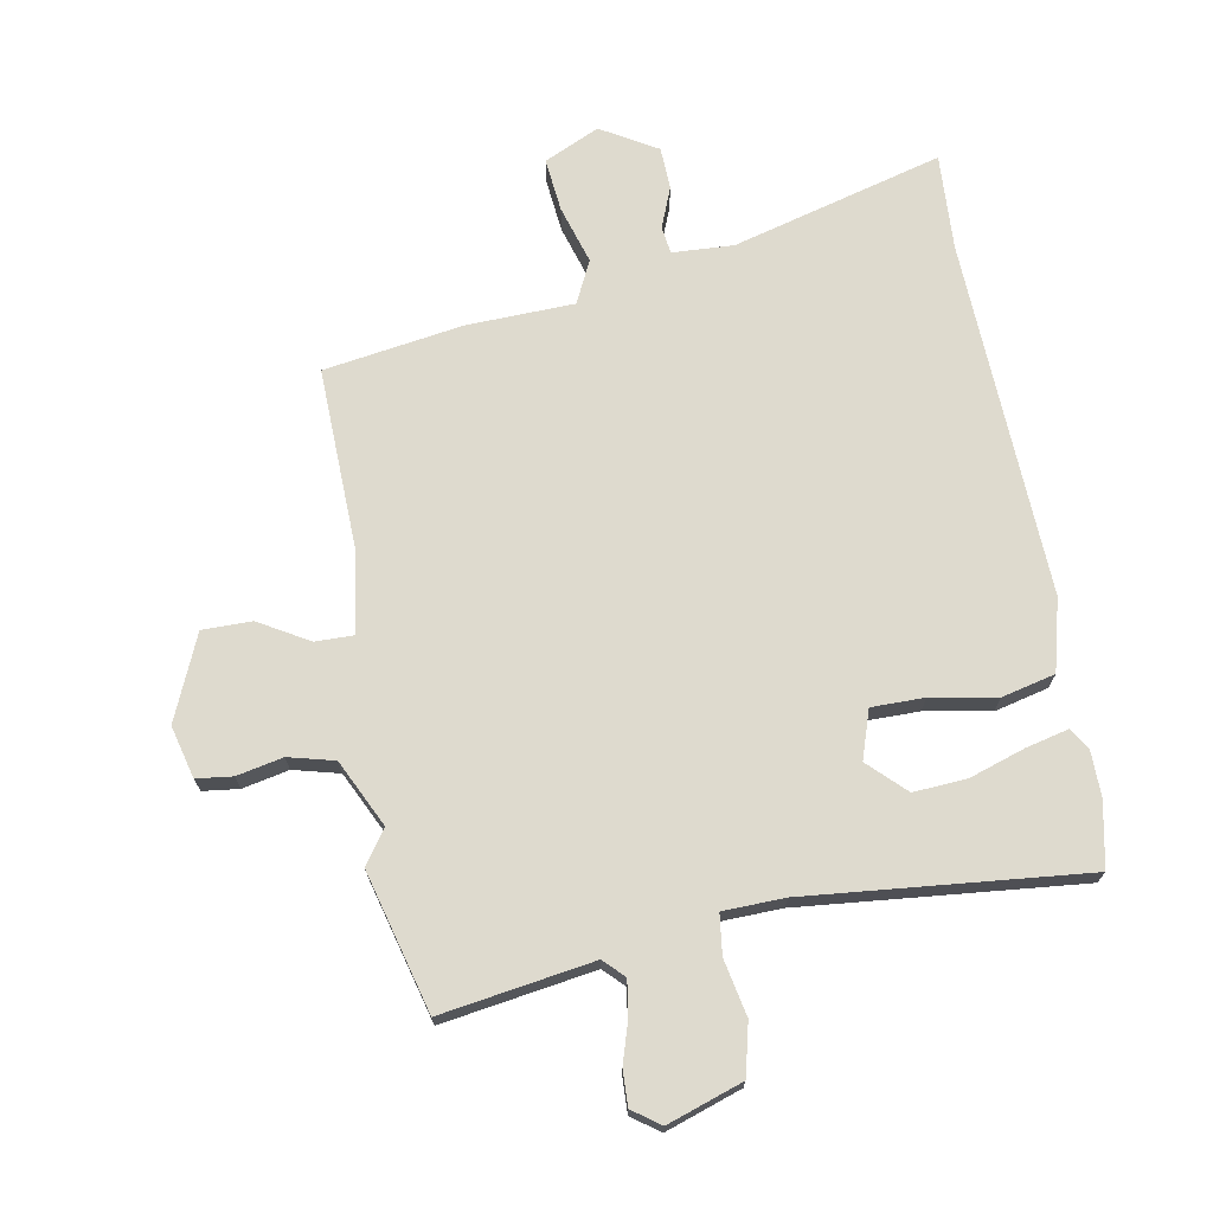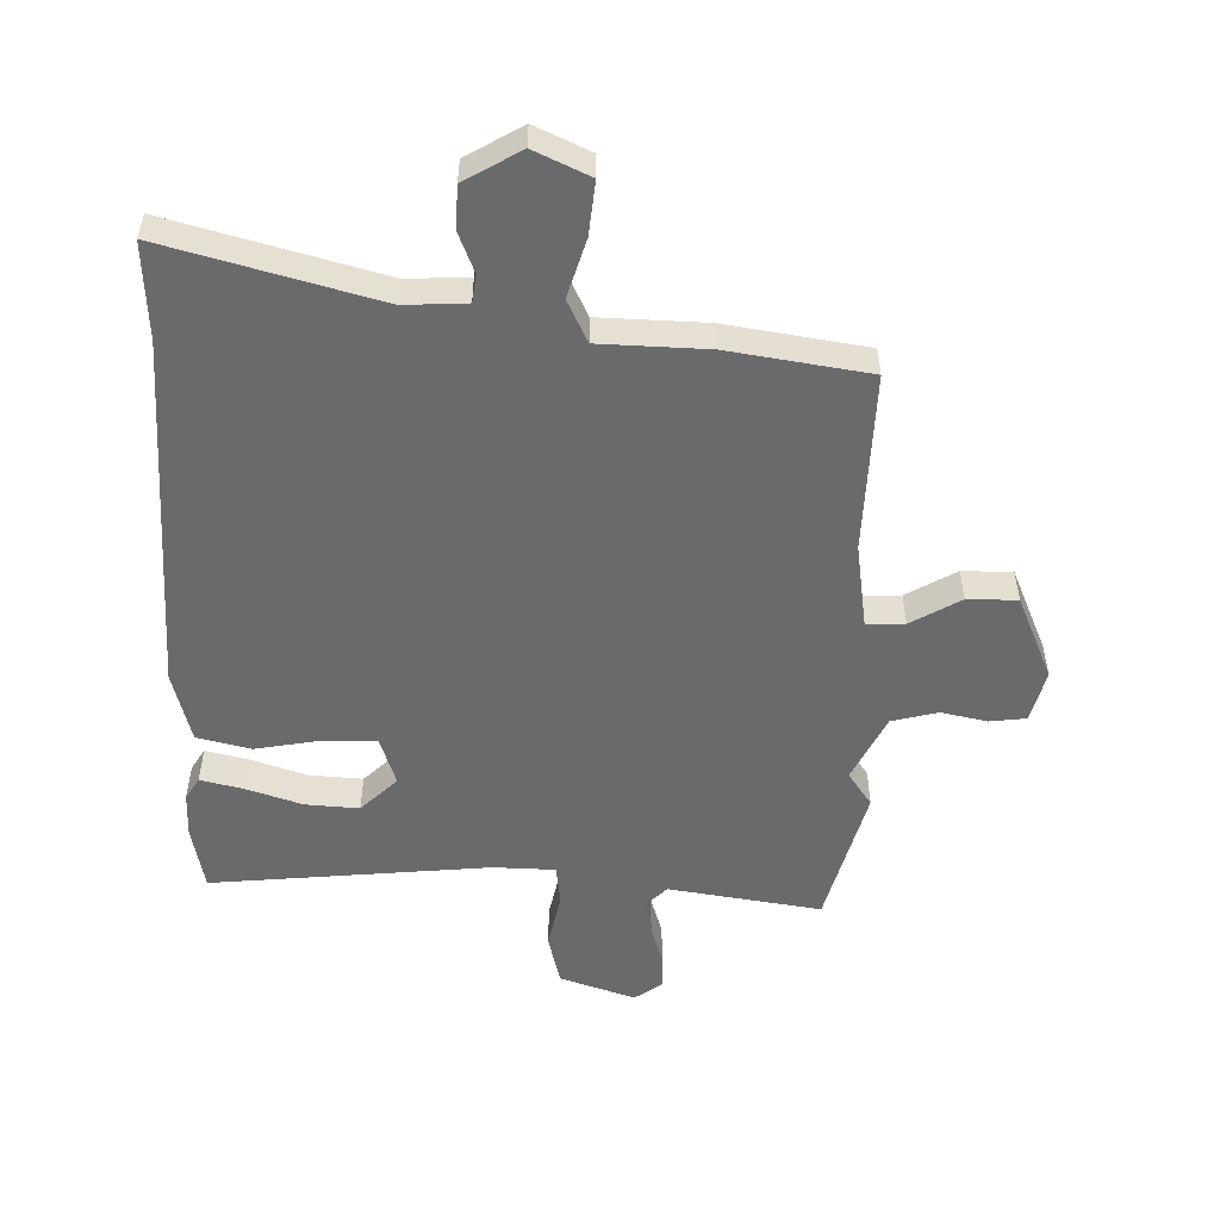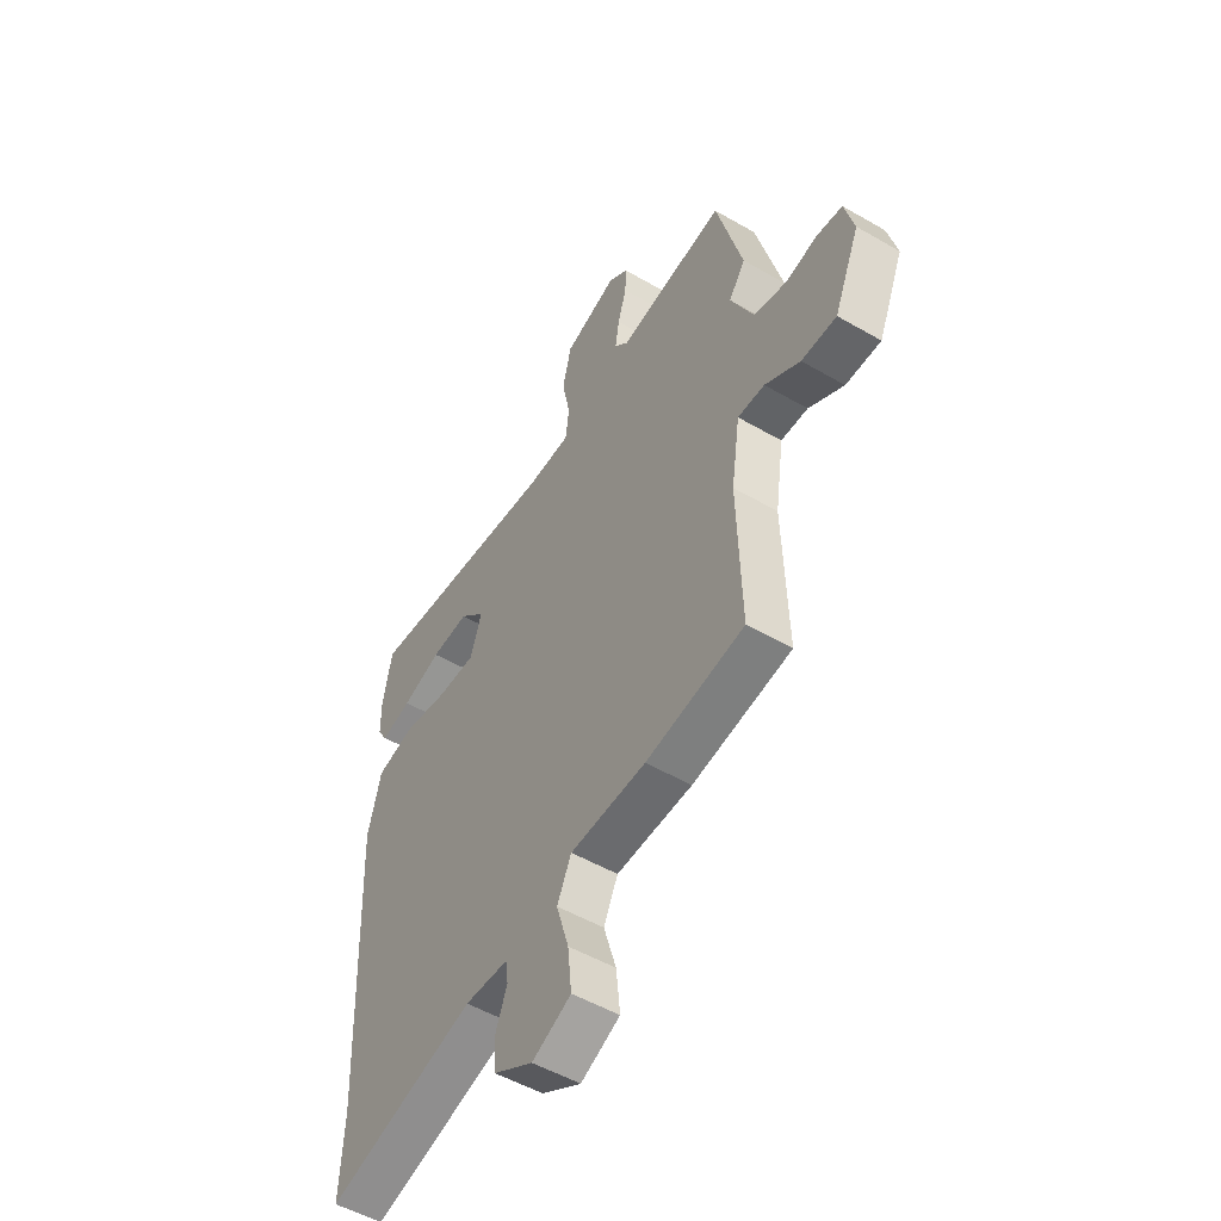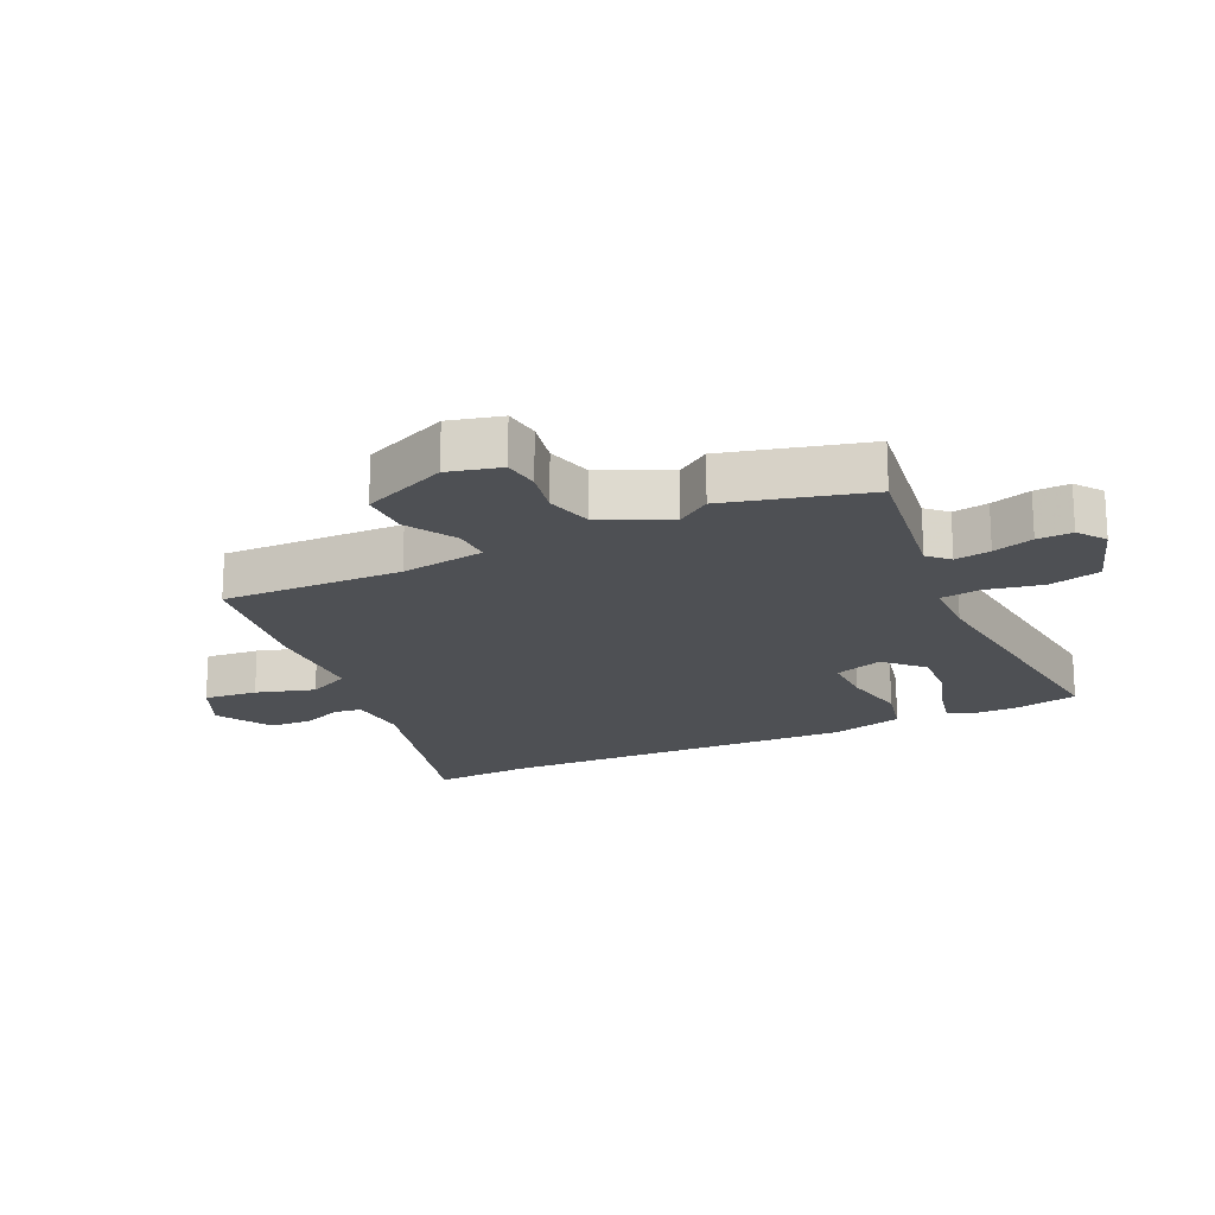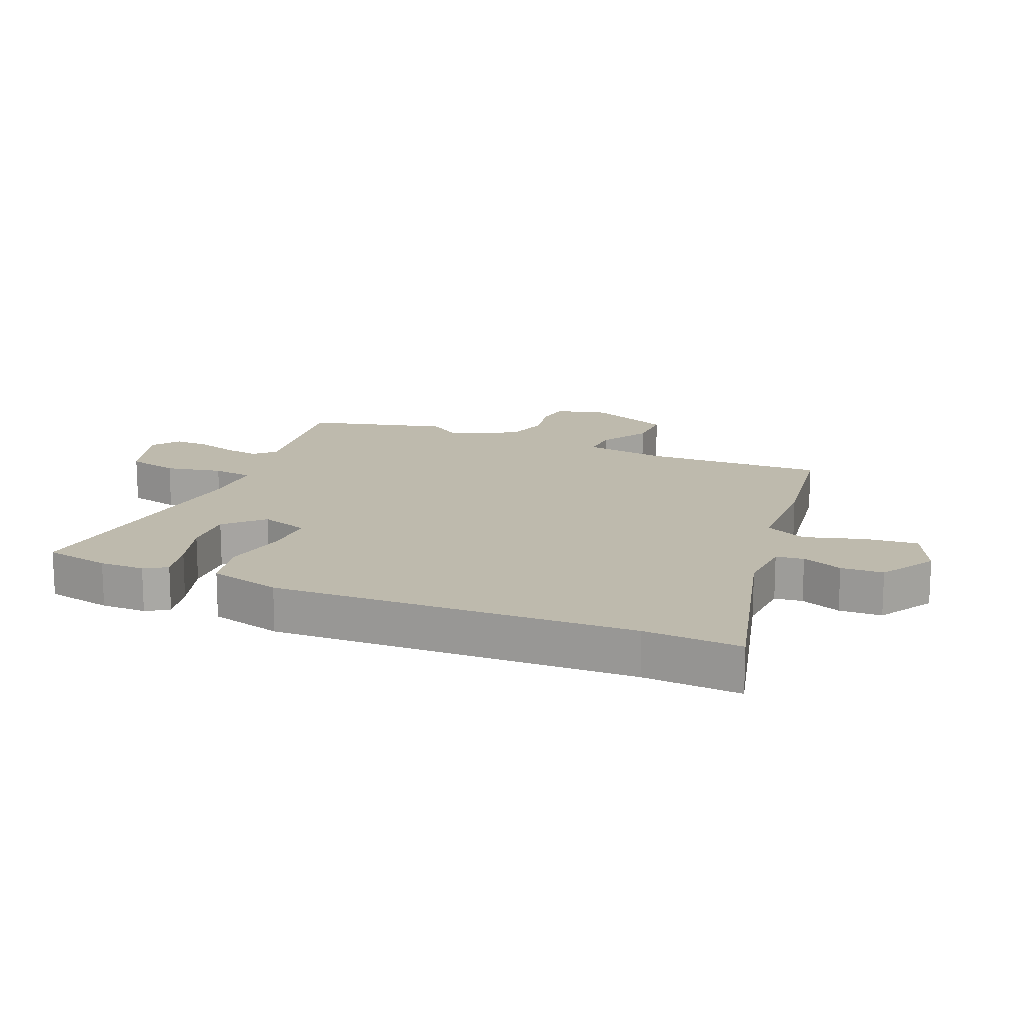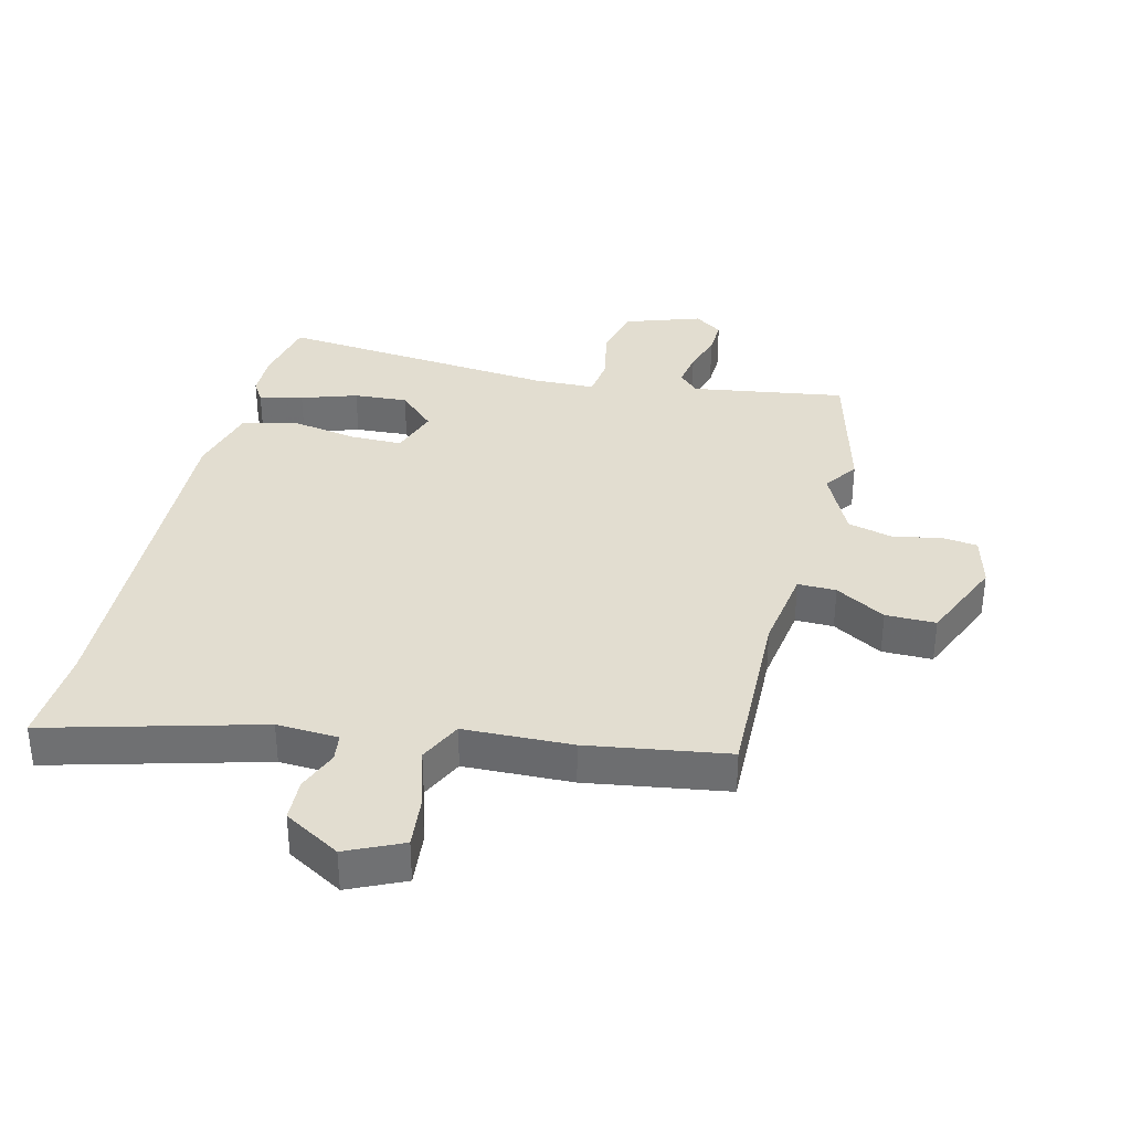
<metadata>
{"format":"obj","ext":"obj","renderer":"f3d","projection":"perspective","resolution":1024,"background":"white","views":[{"elev":71.1,"azim":-10.1,"up":"+Y"},{"elev":-52.9,"azim":178.8,"up":"+Y"},{"elev":-51.6,"azim":-122.2,"up":"+Z"},{"elev":-18.9,"azim":-64.4,"up":"+Y"},{"elev":15.4,"azim":113.2,"up":"+Y"},{"elev":35.2,"azim":-165.9,"up":"+Y"}]}
</metadata>
<code>
v 0.496 0.07 0.522
v 0.517 0.07 0.415
v 0.516 0.07 0.342
v 0.494 0.07 0.306
v 0.424 0.07 0.323
v 0.334 0.07 0.353
v 0.247 0.07 0.359
v 0.188 0.07 0.302
v 0.214 0.07 0.223
v 0.3 0.07 0.223
v 0.407 0.07 0.242
v 0.494 0.07 0.221
v 0.524 0.07 0.104
v 0.499 0.07 -0.481
v 0.507 0.07 -0.639
v 0.164 0.07 -0.545
v 0.064 0.07 -0.55
v 0.058 0.07 -0.595
v 0.084 0.07 -0.661
v 0.081 0.07 -0.73
v -0.01 0.07 -0.783
v -0.1 0.07 -0.741
v -0.091 0.07 -0.654
v -0.062 0.07 -0.559
v -0.095 0.07 -0.49
v -0.27 0.07 -0.484
v -0.497 0.07 -0.448
v -0.488 0.07 -0.155
v -0.508 0.07 -0.018
v -0.57 0.07 -0.019
v -0.651 0.07 -0.066
v -0.732 0.07 -0.066
v -0.791 0.07 0.072
v -0.769 0.07 0.157
v -0.71 0.07 0.164
v -0.635 0.07 0.148
v -0.56 0.07 0.167
v -0.507 0.07 0.276
v -0.545 0.07 0.331
v -0.484 0.07 0.559
v -0.236 0.07 0.52
v -0.204 0.07 0.552
v -0.213 0.07 0.61
v -0.233 0.07 0.676
v -0.235 0.07 0.733
v -0.19 0.07 0.765
v -0.067 0.07 0.723
v -0.047 0.07 0.639
v -0.066 0.07 0.547
v -0.058 0.07 0.482
v 0.042 0.07 0.479
v 0.496 0 0.522
v 0.517 0 0.415
v 0.516 0 0.342
v 0.494 0 0.306
v 0.424 0 0.323
v 0.334 0 0.353
v 0.247 0 0.359
v 0.188 0 0.302
v 0.214 0 0.223
v 0.3 0 0.223
v 0.407 0 0.242
v 0.494 0 0.221
v 0.524 0 0.104
v 0.499 0 -0.481
v 0.507 0 -0.639
v 0.164 0 -0.545
v 0.064 0 -0.55
v 0.058 0 -0.595
v 0.084 0 -0.661
v 0.081 0 -0.73
v -0.01 0 -0.783
v -0.1 0 -0.741
v -0.091 0 -0.654
v -0.062 0 -0.559
v -0.095 0 -0.49
v -0.27 0 -0.484
v -0.497 0 -0.448
v -0.488 0 -0.155
v -0.508 0 -0.018
v -0.57 0 -0.019
v -0.651 0 -0.066
v -0.732 0 -0.066
v -0.791 0 0.072
v -0.769 0 0.157
v -0.71 0 0.164
v -0.635 0 0.148
v -0.56 0 0.167
v -0.507 0 0.276
v -0.545 0 0.331
v -0.484 0 0.559
v -0.236 0 0.52
v -0.204 0 0.552
v -0.213 0 0.61
v -0.233 0 0.676
v -0.235 0 0.733
v -0.19 0 0.765
v -0.067 0 0.723
v -0.047 0 0.639
v -0.066 0 0.547
v -0.058 0 0.482
v 0.042 0 0.479
f 47 48 49
f 46 47 49
f 45 46 49
f 44 45 49
f 43 44 49
f 42 43 49 50
f 41 42 50
f 40 41 50
f 39 40 50
f 38 39 50
f 37 38 50 51
f 34 35 36
f 33 34 36
f 32 33 36
f 31 32 36
f 30 31 36
f 29 30 36 37
f 25 26 27 28
f 25 28 29
f 22 23 24
f 21 22 24
f 20 21 24
f 19 20 24
f 18 19 24
f 17 18 24 25
f 29 37 51
f 25 29 51
f 17 25 51
f 16 17 51
f 12 13 14
f 11 12 14
f 10 11 14
f 14 15 16
f 10 14 16
f 9 10 16
f 4 5 6
f 3 4 6
f 2 3 6
f 1 2 6
f 51 1 6
f 51 6 7
f 8 9 16 51
f 7 8 51
f 100 99 98
f 100 98 97
f 100 97 96
f 100 96 95
f 100 95 94
f 101 100 94 93
f 101 93 92
f 101 92 91
f 101 91 90
f 101 90 89
f 102 101 89 88
f 87 86 85
f 87 85 84
f 87 84 83
f 87 83 82
f 87 82 81
f 88 87 81 80
f 79 78 77 76
f 80 79 76
f 75 74 73
f 75 73 72
f 75 72 71
f 75 71 70
f 75 70 69
f 76 75 69 68
f 102 88 80
f 102 80 76
f 102 76 68
f 102 68 67
f 65 64 63
f 65 63 62
f 65 62 61
f 67 66 65
f 67 65 61
f 67 61 60
f 57 56 55
f 57 55 54
f 57 54 53
f 57 53 52
f 57 52 102
f 58 57 102
f 102 67 60 59
f 102 59 58
f 1 52 53 2
f 2 53 54 3
f 3 54 55 4
f 4 55 56 5
f 5 56 57 6
f 6 57 58 7
f 7 58 59 8
f 8 59 60 9
f 9 60 61 10
f 10 61 62 11
f 11 62 63 12
f 12 63 64 13
f 13 64 65 14
f 14 65 66 15
f 15 66 67 16
f 16 67 68 17
f 17 68 69 18
f 18 69 70 19
f 19 70 71 20
f 20 71 72 21
f 21 72 73 22
f 22 73 74 23
f 23 74 75 24
f 24 75 76 25
f 25 76 77 26
f 26 77 78 27
f 27 78 79 28
f 28 79 80 29
f 29 80 81 30
f 30 81 82 31
f 31 82 83 32
f 32 83 84 33
f 33 84 85 34
f 34 85 86 35
f 35 86 87 36
f 36 87 88 37
f 37 88 89 38
f 38 89 90 39
f 39 90 91 40
f 40 91 92 41
f 41 92 93 42
f 42 93 94 43
f 43 94 95 44
f 44 95 96 45
f 45 96 97 46
f 46 97 98 47
f 47 98 99 48
f 48 99 100 49
f 49 100 101 50
f 50 101 102 51
f 51 102 52 1

</code>
